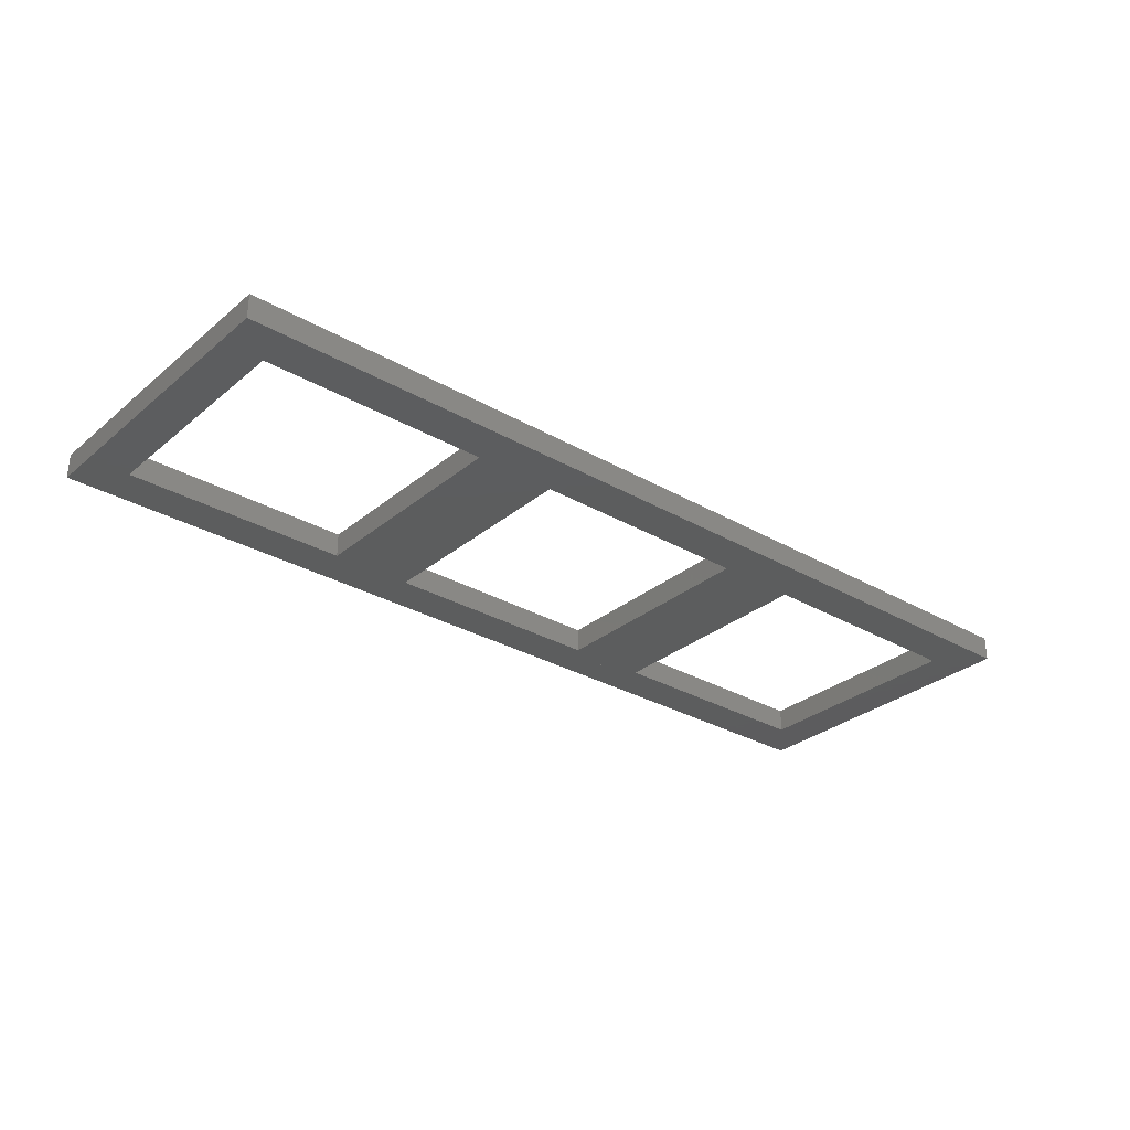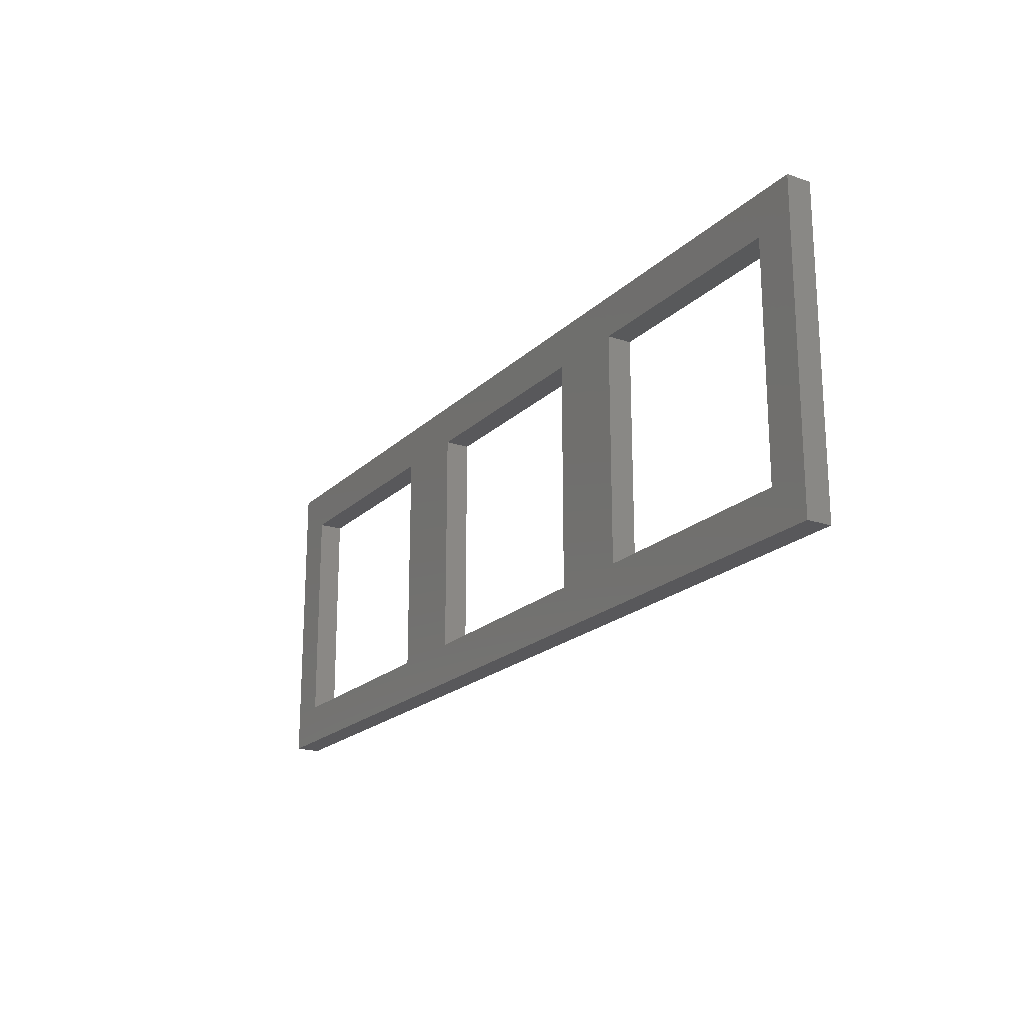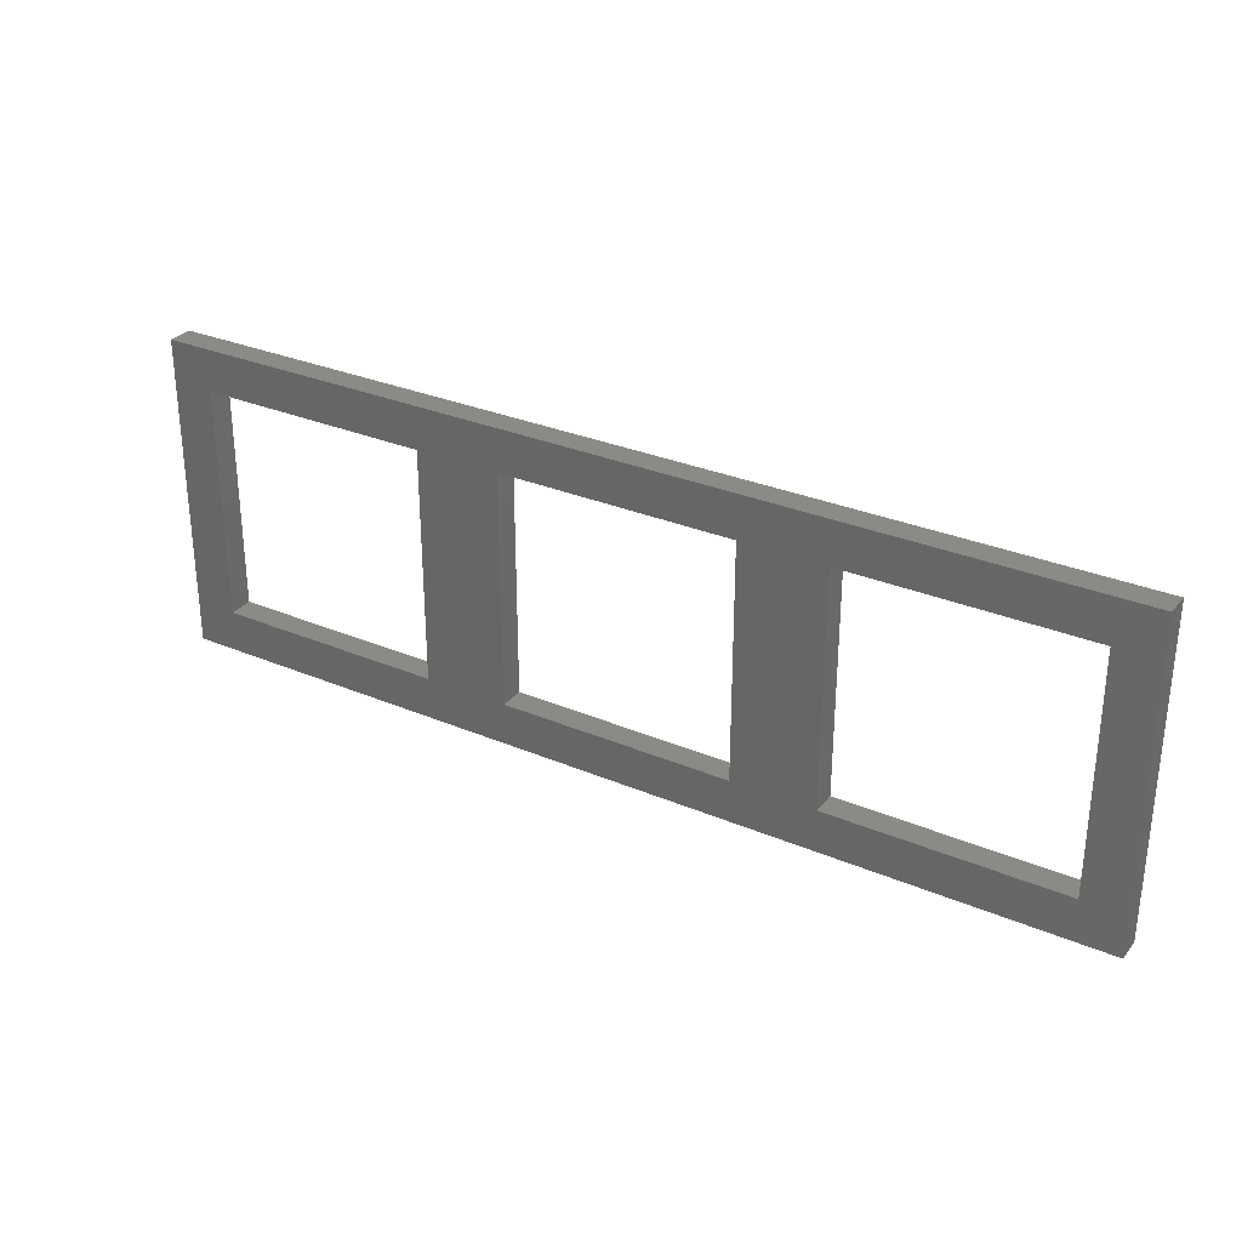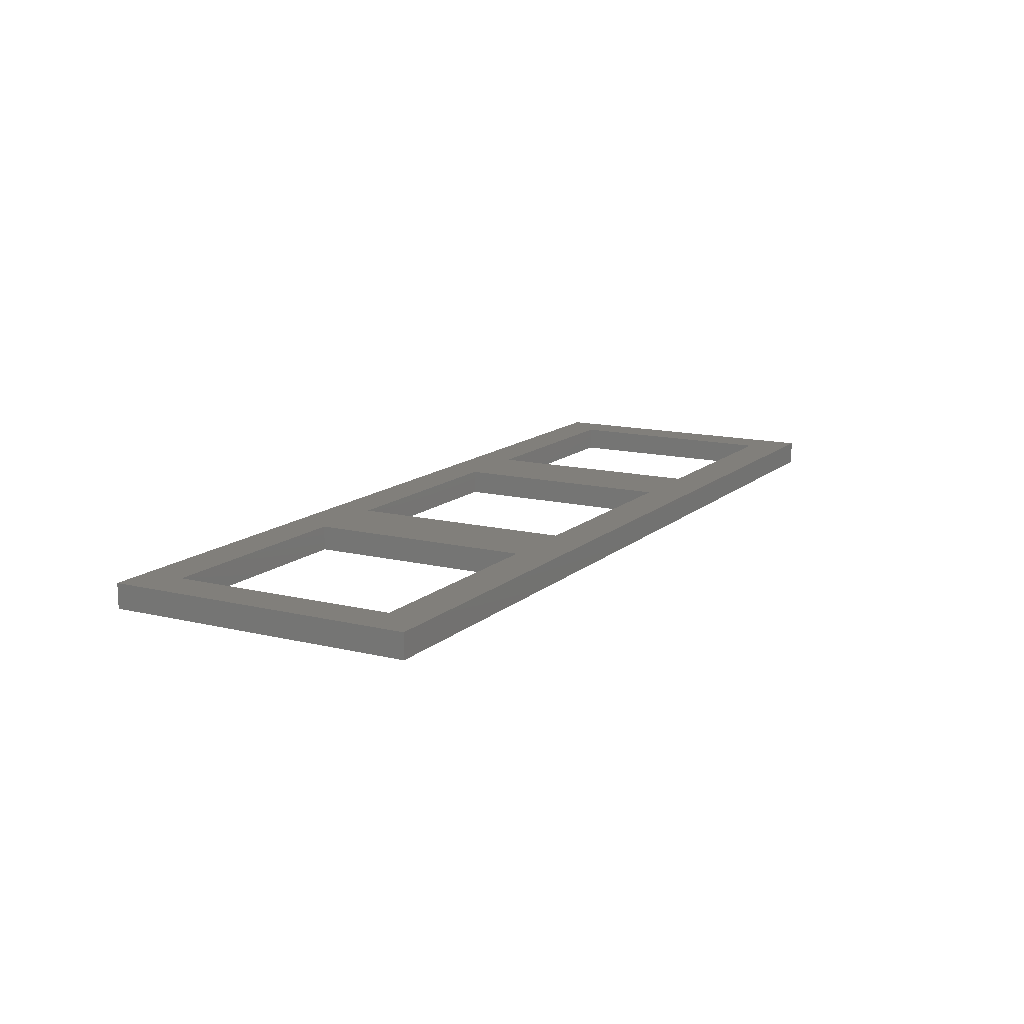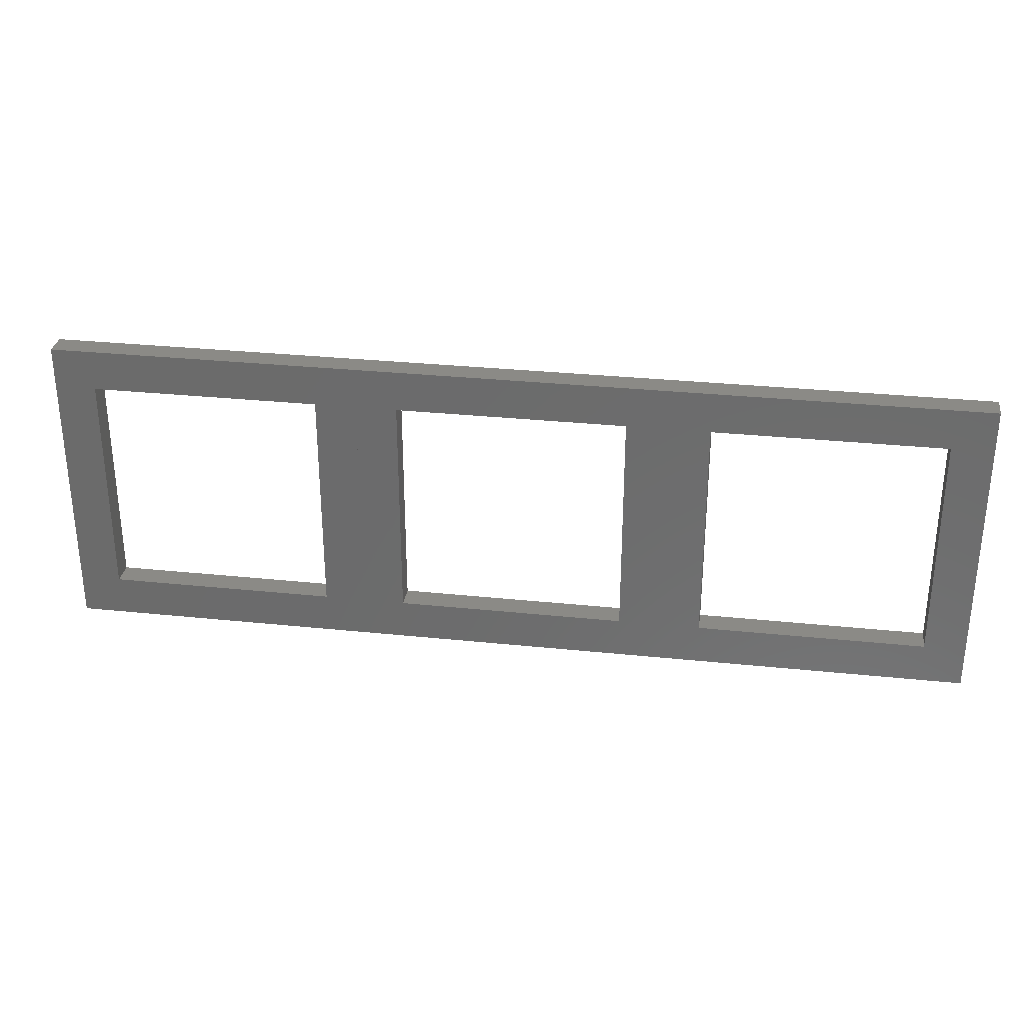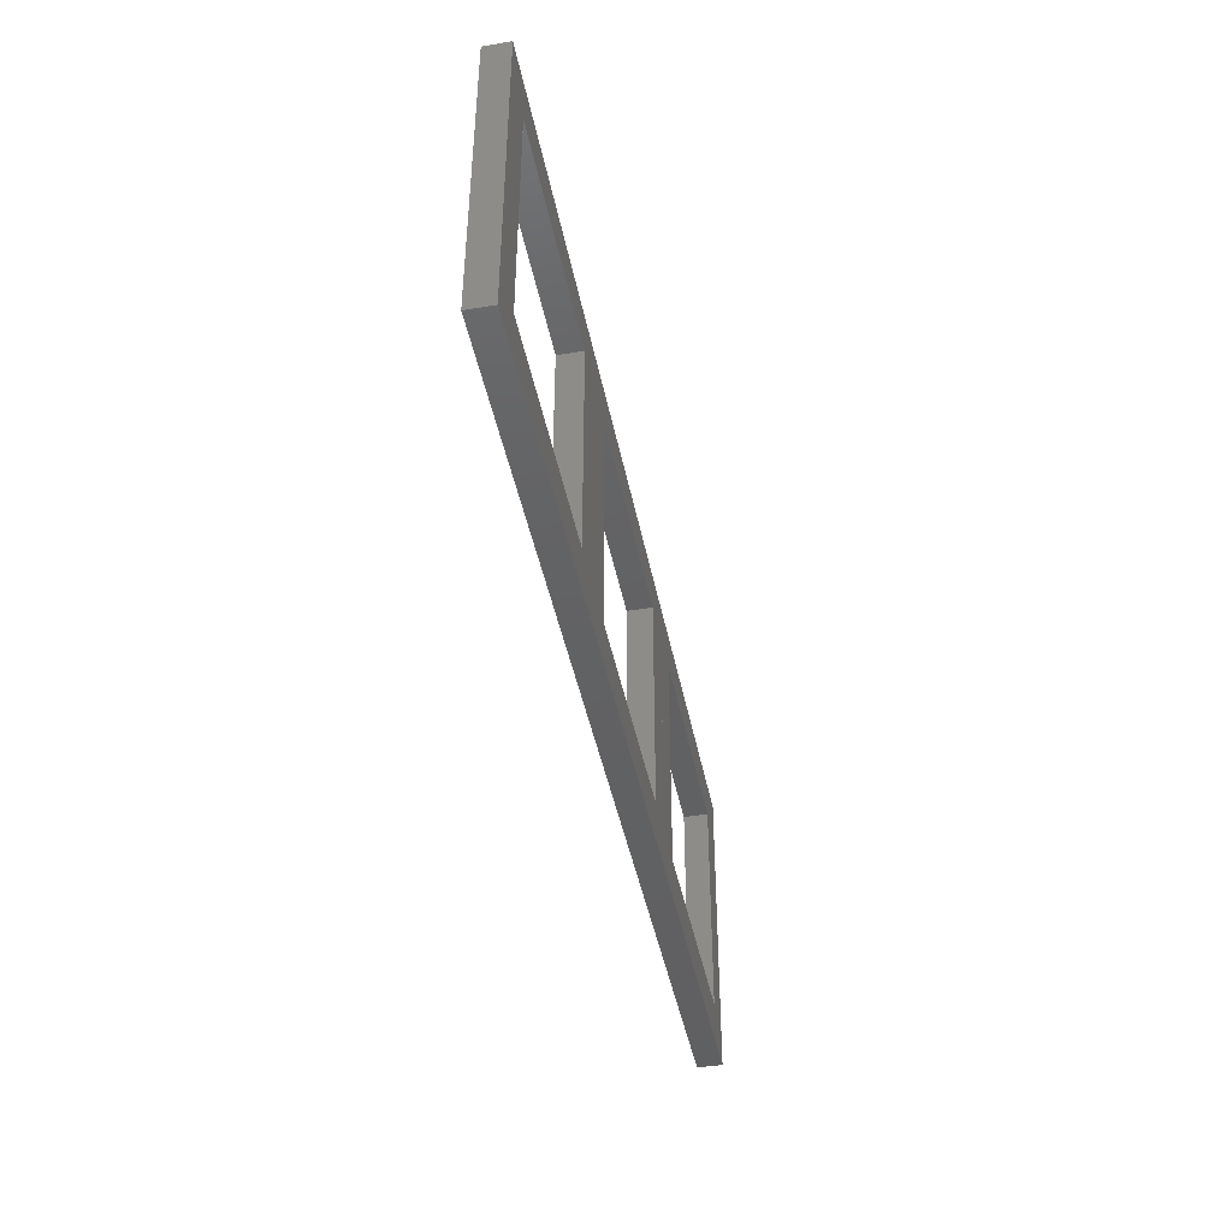
<metadata>
{"format":"stl","ext":"stl","renderer":"f3d","projection":"perspective","resolution":1024,"background":"white","views":[{"elev":-30.2,"azim":140.0,"up":"+Z"},{"elev":-20.2,"azim":-121.4,"up":"+Y"},{"elev":30.1,"azim":31.7,"up":"+Y"},{"elev":13.4,"azim":-61.0,"up":"+Z"},{"elev":30.5,"azim":-171.4,"up":"+Y"},{"elev":-43.3,"azim":-79.0,"up":"+Y"}]}
</metadata>
<code>
# stl→obj: 40 verts, 96 faces
v 9.525 -9.525 0.75
v 9.525 9.525 -0.75
v 9.525 9.525 0.75
v 9.525 -9.525 -0.75
v 7 7 0.75
v -7 7 0.75
v -9.525 9.525 0.75
v -7 -7 0.75
v 7 -7 0.75
v -9.525 -9.525 0.75
v 7 -7 -0.75
v -7 -7 -0.75
v -9.525 -9.525 -0.75
v -7 7 -0.75
v 7 7 -0.75
v -9.525 9.525 -0.75
v -12.05 7 0.75
v -26.05 7 0.75
v -28.57 9.525 0.75
v -26.05 -7 0.75
v -12.05 -7 0.75
v -28.57 -9.525 0.75
v -12.05 -7 -0.75
v -26.05 -7 -0.75
v -28.57 -9.525 -0.75
v -26.05 7 -0.75
v -12.05 7 -0.75
v -28.57 9.525 -0.75
v 28.57 -9.525 0.75
v 28.57 9.525 -0.75
v 28.57 9.525 0.75
v 28.57 -9.525 -0.75
v 26.05 7 0.75
v 12.05 7 0.75
v 12.05 -7 0.75
v 26.05 -7 0.75
v 26.05 -7 -0.75
v 12.05 -7 -0.75
v 12.05 7 -0.75
v 26.05 7 -0.75
f 1 2 3
f 2 1 4
f 3 5 1
f 3 6 5
f 6 7 8
f 7 6 3
f 9 1 5
f 8 1 9
f 8 10 1
f 10 8 7
f 4 11 2
f 4 12 11
f 12 13 14
f 13 12 4
f 15 2 11
f 14 2 15
f 14 16 2
f 16 14 13
f 13 7 16
f 7 13 10
f 2 7 3
f 7 2 16
f 13 1 10
f 1 13 4
f 8 14 6
f 14 8 12
f 14 5 6
f 5 14 15
f 11 5 15
f 5 11 9
f 11 8 9
f 8 11 12
f 10 16 7
f 16 10 13
f 7 17 10
f 7 18 17
f 18 19 20
f 19 18 7
f 21 10 17
f 20 10 21
f 20 22 10
f 22 20 19
f 13 23 16
f 13 24 23
f 24 25 26
f 25 24 13
f 27 16 23
f 26 16 27
f 26 28 16
f 28 26 25
f 25 19 28
f 19 25 22
f 16 19 7
f 19 16 28
f 25 10 22
f 10 25 13
f 20 26 18
f 26 20 24
f 26 17 18
f 17 26 27
f 23 17 27
f 17 23 21
f 23 20 21
f 20 23 24
f 29 30 31
f 30 29 32
f 31 33 29
f 31 34 33
f 34 3 35
f 3 34 31
f 36 29 33
f 35 29 36
f 35 1 29
f 1 35 3
f 32 37 30
f 32 38 37
f 38 4 39
f 4 38 32
f 40 30 37
f 39 30 40
f 39 2 30
f 2 39 4
f 4 3 2
f 3 4 1
f 30 3 31
f 3 30 2
f 4 29 1
f 29 4 32
f 35 39 34
f 39 35 38
f 39 33 34
f 33 39 40
f 37 33 40
f 33 37 36
f 37 35 36
f 35 37 38

</code>
